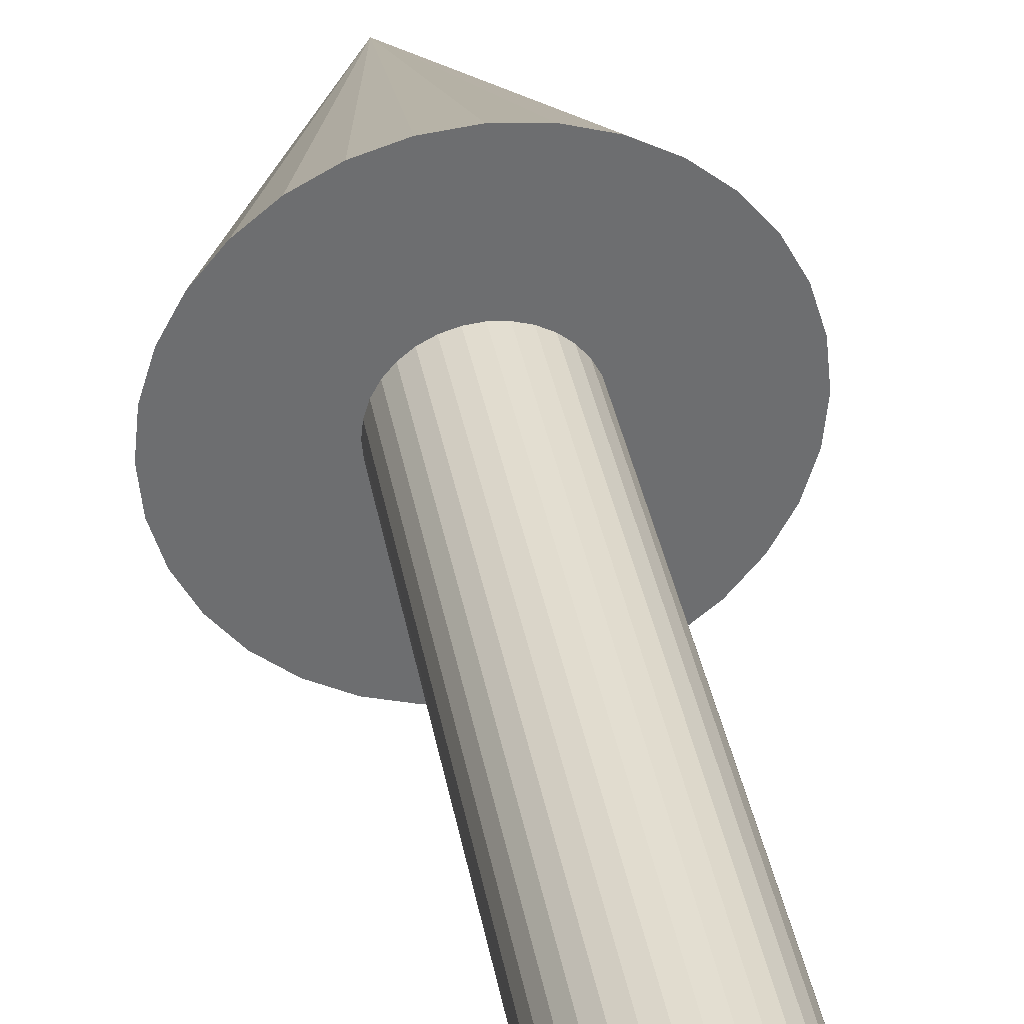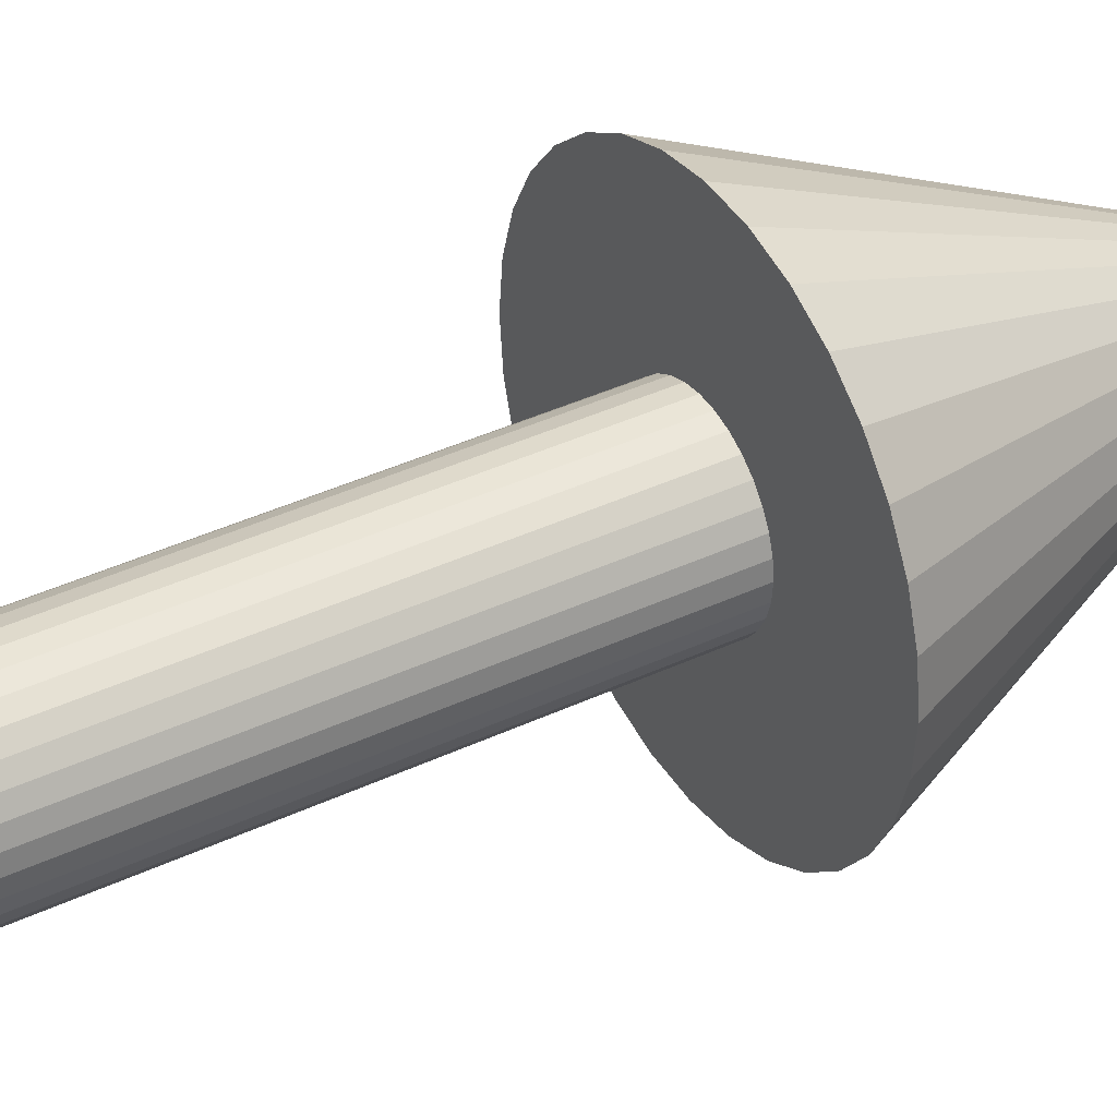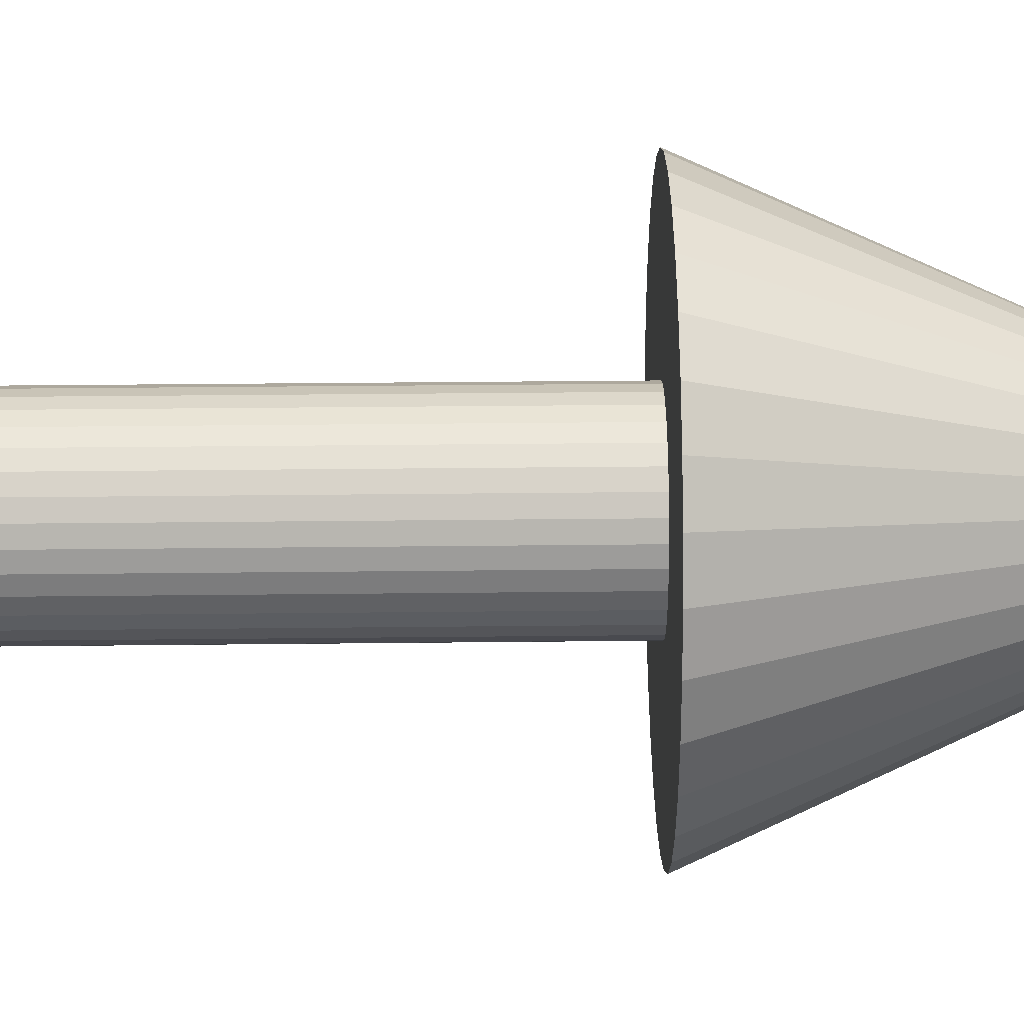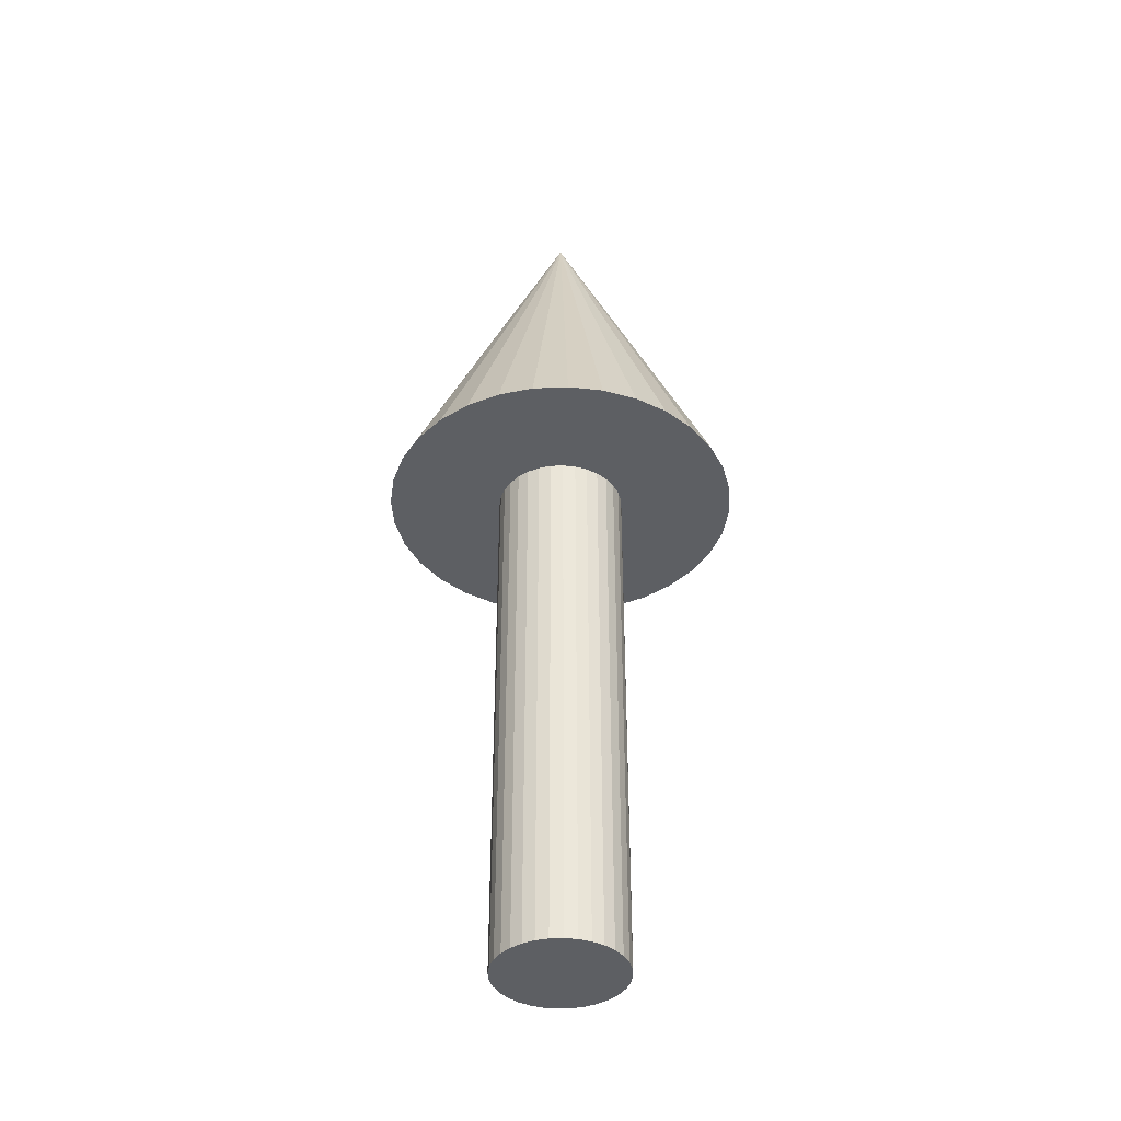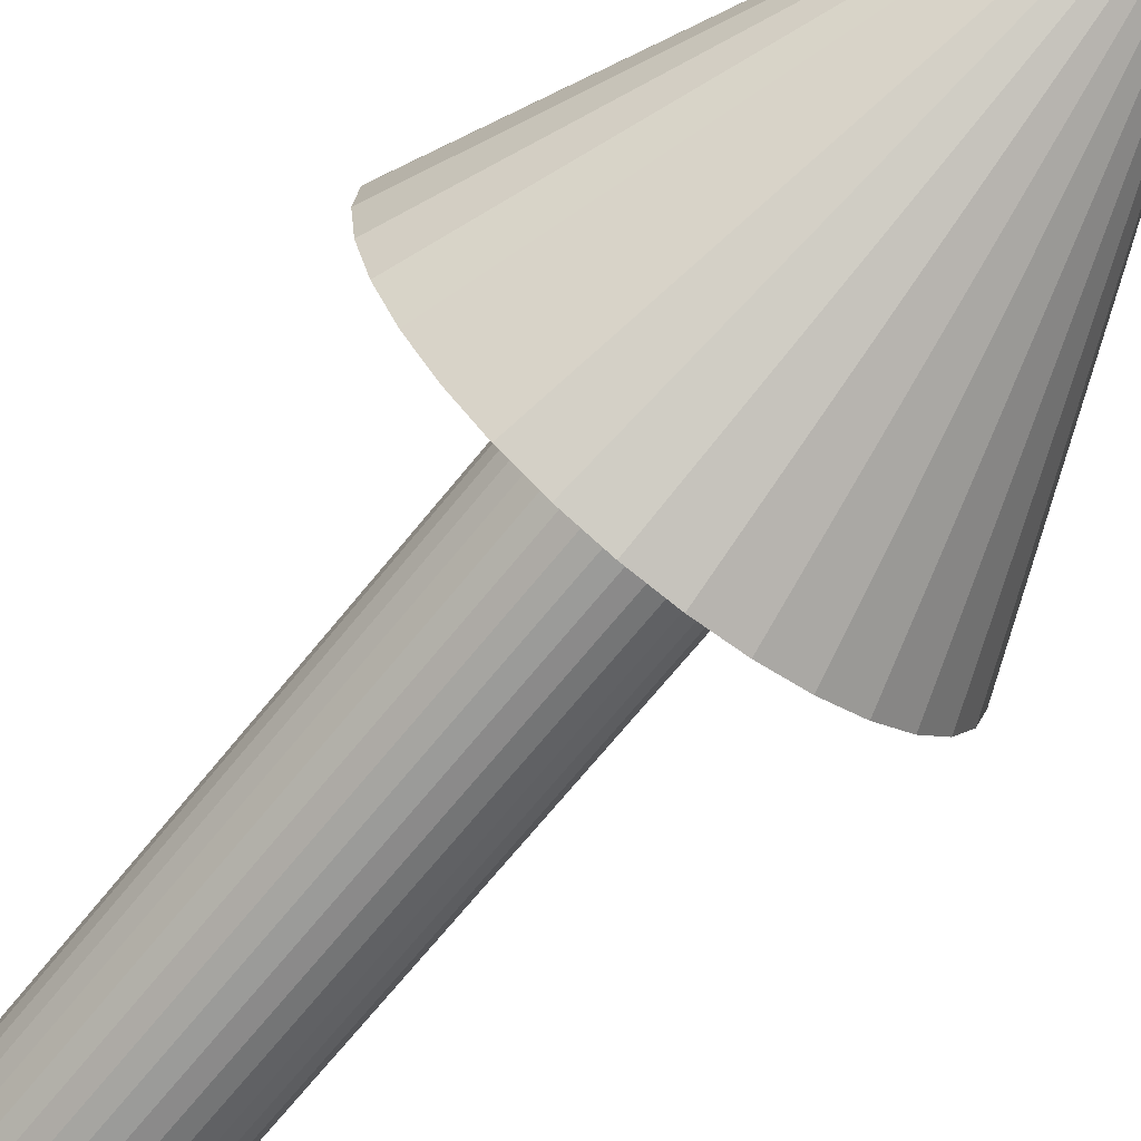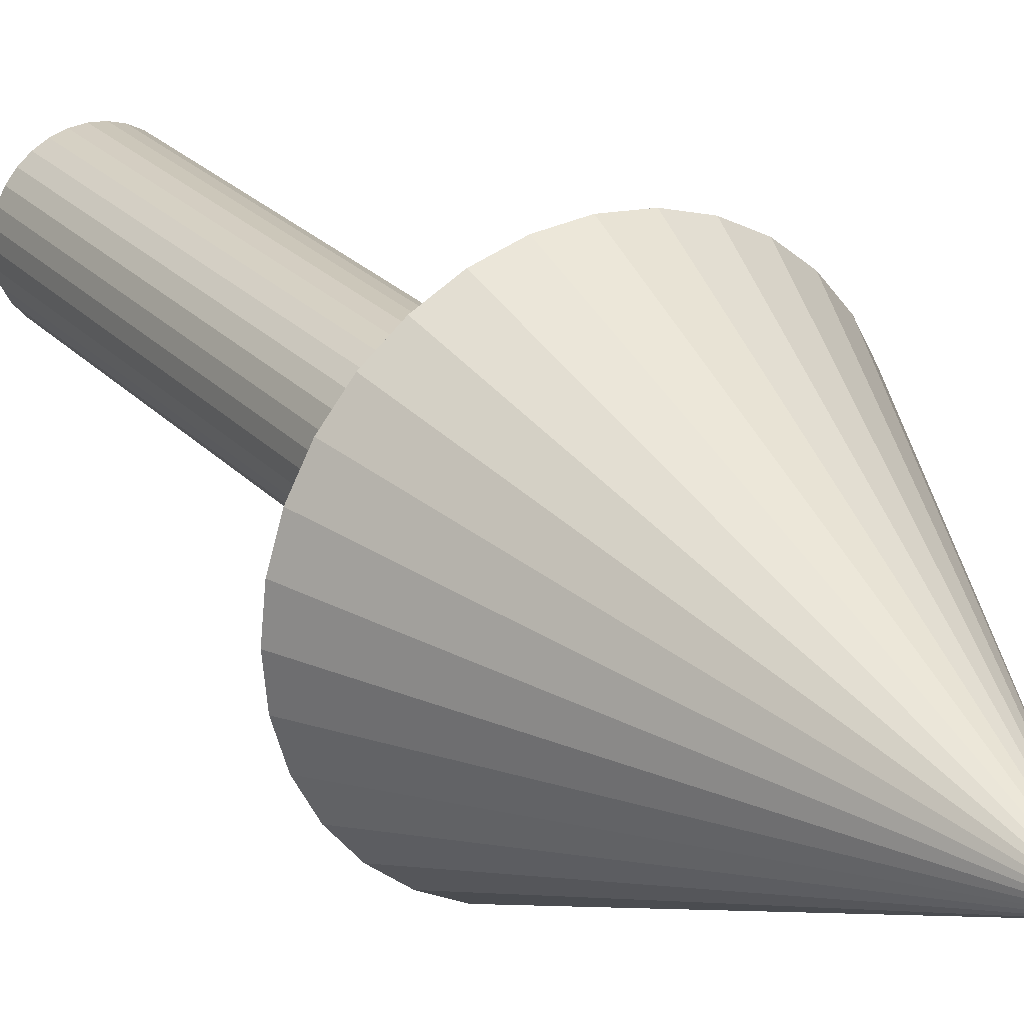
<metadata>
{"format":"obj","ext":"obj","renderer":"f3d","projection":"perspective","resolution":1024,"background":"white","views":[{"elev":36.2,"azim":-10.0,"up":"+Z"},{"elev":38.3,"azim":59.0,"up":"+Z"},{"elev":25.7,"azim":88.9,"up":"+Z"},{"elev":-39.9,"azim":-47.4,"up":"+Y"},{"elev":-66.8,"azim":141.5,"up":"+Z"},{"elev":23.9,"azim":149.1,"up":"+Z"}]}
</metadata>
<code>
o Cylinder
v 0 -0.1798 -0.1081
v 0 0.7516 -0.1081
v 0.02108 -0.1798 -0.106
v 0.02108 0.7516 -0.106
v 0.04136 -0.1798 -0.09984
v 0.04136 0.7516 -0.09984
v 0.06004 -0.1798 -0.08985
v 0.06004 0.7516 -0.08985
v 0.07641 -0.1798 -0.07641
v 0.07641 0.7516 -0.07641
v 0.08985 -0.1798 -0.06004
v 0.08985 0.7516 -0.06004
v 0.09984 -0.1798 -0.04136
v 0.09984 0.7516 -0.04136
v 0.106 -0.1798 -0.02108
v 0.106 0.7516 -0.02108
v 0.1081 -0.1798 0
v 0.1081 0.7516 0
v 0.106 -0.1798 0.02108
v 0.106 0.7516 0.02108
v 0.09984 -0.1798 0.04136
v 0.09984 0.7516 0.04136
v 0.08985 -0.1798 0.06004
v 0.08985 0.7516 0.06004
v 0.07641 -0.1798 0.07641
v 0.07641 0.7516 0.07641
v 0.06004 -0.1798 0.08985
v 0.06004 0.7516 0.08985
v 0.04136 -0.1798 0.09984
v 0.04136 0.7516 0.09984
v 0.02108 -0.1798 0.106
v 0.02108 0.7516 0.106
v 0 -0.1798 0.1081
v 0 0.7516 0.1081
v -0.02108 -0.1798 0.106
v -0.02108 0.7516 0.106
v -0.04136 -0.1798 0.09984
v -0.04136 0.7516 0.09984
v -0.06004 -0.1798 0.08985
v -0.06004 0.7516 0.08985
v -0.07641 -0.1798 0.07641
v -0.07641 0.7516 0.07641
v -0.08985 -0.1798 0.06004
v -0.08985 0.7516 0.06004
v -0.09984 -0.1798 0.04136
v -0.09984 0.7516 0.04136
v -0.106 -0.1798 0.02108
v -0.106 0.7516 0.02108
v -0.1081 -0.1798 0
v -0.1081 0.7516 0
v -0.106 -0.1798 -0.02108
v -0.106 0.7516 -0.02108
v -0.09984 -0.1798 -0.04136
v -0.09984 0.7516 -0.04136
v -0.08985 -0.1798 -0.06004
v -0.08985 0.7516 -0.06004
v -0.07641 -0.1798 -0.07641
v -0.07641 0.7516 -0.07641
v -0.06004 -0.1798 -0.08985
v -0.06004 0.7516 -0.08985
v -0.04136 -0.1798 -0.09984
v -0.04136 0.7516 -0.09984
v -0.02108 -0.1798 -0.106
v -0.02108 0.7516 -0.106
v 0 0.7438 -0.3006
v 0.05865 0.7438 -0.2949
v 0.115 0.7438 -0.2777
v 0.167 0.7438 -0.25
v 0.2126 0.7438 -0.2126
v 0.25 0.7438 -0.167
v 0.2777 0.7438 -0.115
v 0.2949 0.7438 -0.05865
v 0.3006 0.7438 0
v 0.2949 0.7438 0.05865
v 0.2777 0.7438 0.115
v 0.25 0.7438 0.167
v 0.2126 0.7438 0.2126
v 0.167 0.7438 0.25
v 0.115 0.7438 0.2777
v 0.05865 0.7438 0.2949
v 0 0.7438 0.3006
v -0.05865 0.7438 0.2949
v -0.115 0.7438 0.2777
v -0.167 0.7438 0.25
v -0.2126 0.7438 0.2126
v -0.25 0.7438 0.167
v -0.2777 0.7438 0.115
v -0.2949 0.7438 0.05865
v -0.3006 0.7438 0
v -0.2949 0.7438 -0.05865
v -0.2777 0.7438 -0.115
v -0.25 0.7438 -0.167
v -0.2126 0.7438 -0.2126
v -0.167 0.7438 -0.25
v -0.115 0.7438 -0.2777
v -0.05865 0.7438 -0.2949
v 0 1.419 0
f 2 3 1
f 4 5 3
f 6 7 5
f 8 9 7
f 10 11 9
f 12 13 11
f 14 15 13
f 16 17 15
f 18 19 17
f 20 21 19
f 22 23 21
f 24 25 23
f 26 27 25
f 28 29 27
f 30 31 29
f 32 33 31
f 34 35 33
f 36 37 35
f 38 39 37
f 40 41 39
f 42 43 41
f 44 45 43
f 46 47 45
f 48 49 47
f 50 51 49
f 52 53 51
f 54 55 53
f 56 57 55
f 58 59 57
f 60 61 59
f 38 22 6
f 62 63 61
f 64 1 63
f 31 47 63
f 65 97 66
f 66 97 67
f 67 97 68
f 68 97 69
f 69 97 70
f 70 97 71
f 71 97 72
f 72 97 73
f 73 97 74
f 74 97 75
f 75 97 76
f 76 97 77
f 77 97 78
f 78 97 79
f 79 97 80
f 80 97 81
f 81 97 82
f 82 97 83
f 83 97 84
f 84 97 85
f 85 97 86
f 86 97 87
f 87 97 88
f 88 97 89
f 89 97 90
f 90 97 91
f 91 97 92
f 92 97 93
f 93 97 94
f 94 97 95
f 80 88 96
f 95 97 96
f 96 97 65
f 2 4 3
f 4 6 5
f 6 8 7
f 8 10 9
f 10 12 11
f 12 14 13
f 14 16 15
f 16 18 17
f 18 20 19
f 20 22 21
f 22 24 23
f 24 26 25
f 26 28 27
f 28 30 29
f 30 32 31
f 32 34 33
f 34 36 35
f 36 38 37
f 38 40 39
f 40 42 41
f 42 44 43
f 44 46 45
f 46 48 47
f 48 50 49
f 50 52 51
f 52 54 53
f 54 56 55
f 56 58 57
f 58 60 59
f 60 62 61
f 6 4 2
f 2 64 62
f 62 60 58
f 58 56 54
f 54 52 50
f 50 48 46
f 46 44 42
f 42 40 38
f 38 36 34
f 34 32 30
f 30 28 26
f 26 24 22
f 22 20 18
f 18 16 14
f 14 12 10
f 10 8 6
f 6 2 62
f 62 58 54
f 54 50 46
f 46 42 38
f 38 34 30
f 30 26 22
f 22 18 14
f 14 10 6
f 6 62 54
f 54 46 38
f 38 30 22
f 22 14 6
f 6 54 38
f 62 64 63
f 64 2 1
f 63 1 3
f 3 5 7
f 7 9 11
f 11 13 15
f 15 17 19
f 19 21 23
f 23 25 27
f 27 29 31
f 31 33 35
f 35 37 39
f 39 41 43
f 43 45 47
f 47 49 51
f 51 53 55
f 55 57 59
f 59 61 63
f 63 3 7
f 7 11 15
f 15 19 23
f 23 27 31
f 31 35 39
f 39 43 47
f 47 51 55
f 55 59 63
f 63 7 15
f 15 23 31
f 31 39 47
f 47 55 63
f 63 15 31
f 96 65 66
f 66 67 68
f 68 69 70
f 70 71 72
f 72 73 74
f 74 75 76
f 76 77 78
f 78 79 80
f 80 81 82
f 82 83 84
f 84 85 86
f 86 87 88
f 88 89 90
f 90 91 92
f 92 93 94
f 94 95 96
f 96 66 68
f 68 70 72
f 72 74 76
f 76 78 80
f 80 82 84
f 84 86 88
f 88 90 92
f 92 94 96
f 96 68 72
f 72 76 80
f 80 84 88
f 88 92 96
f 96 72 80

</code>
